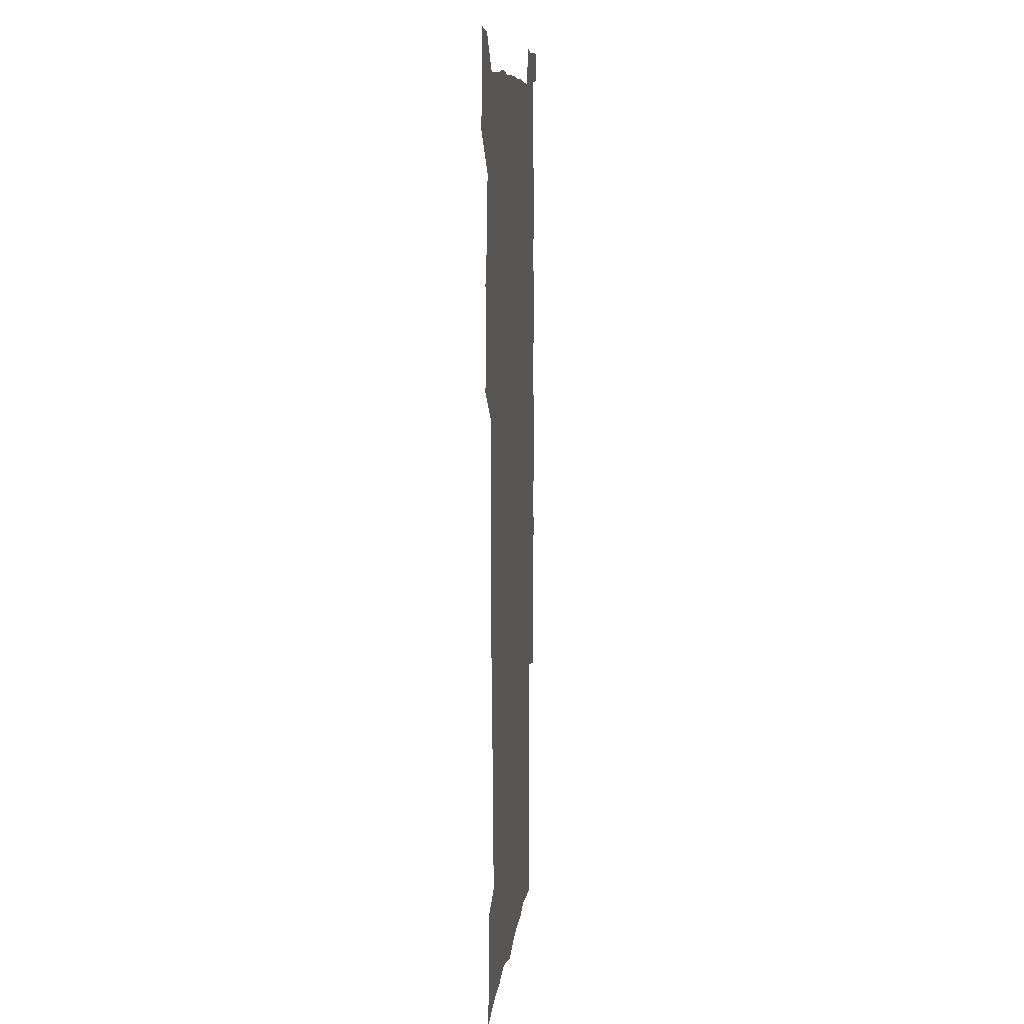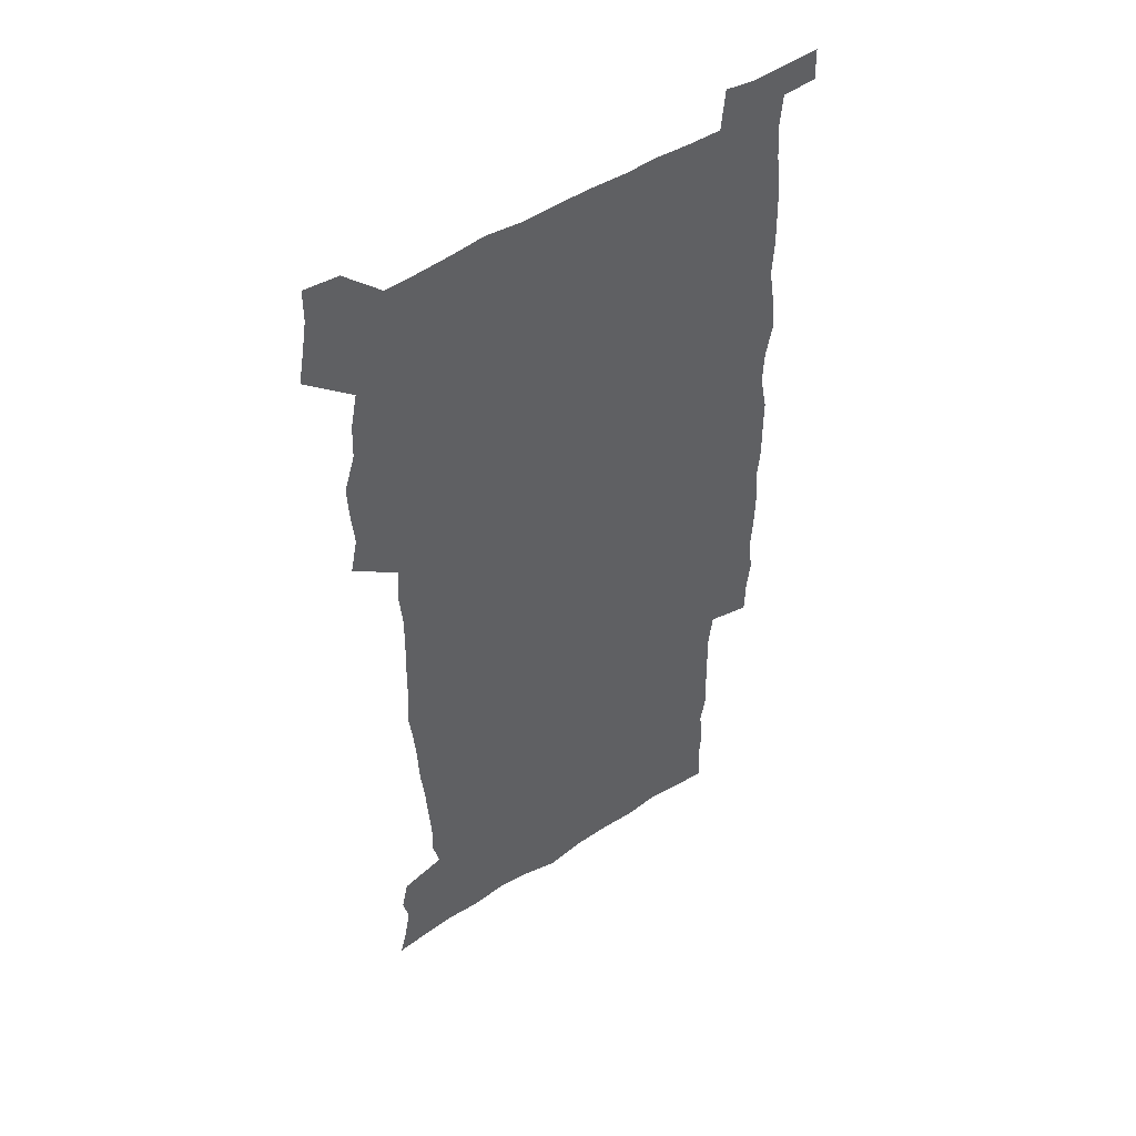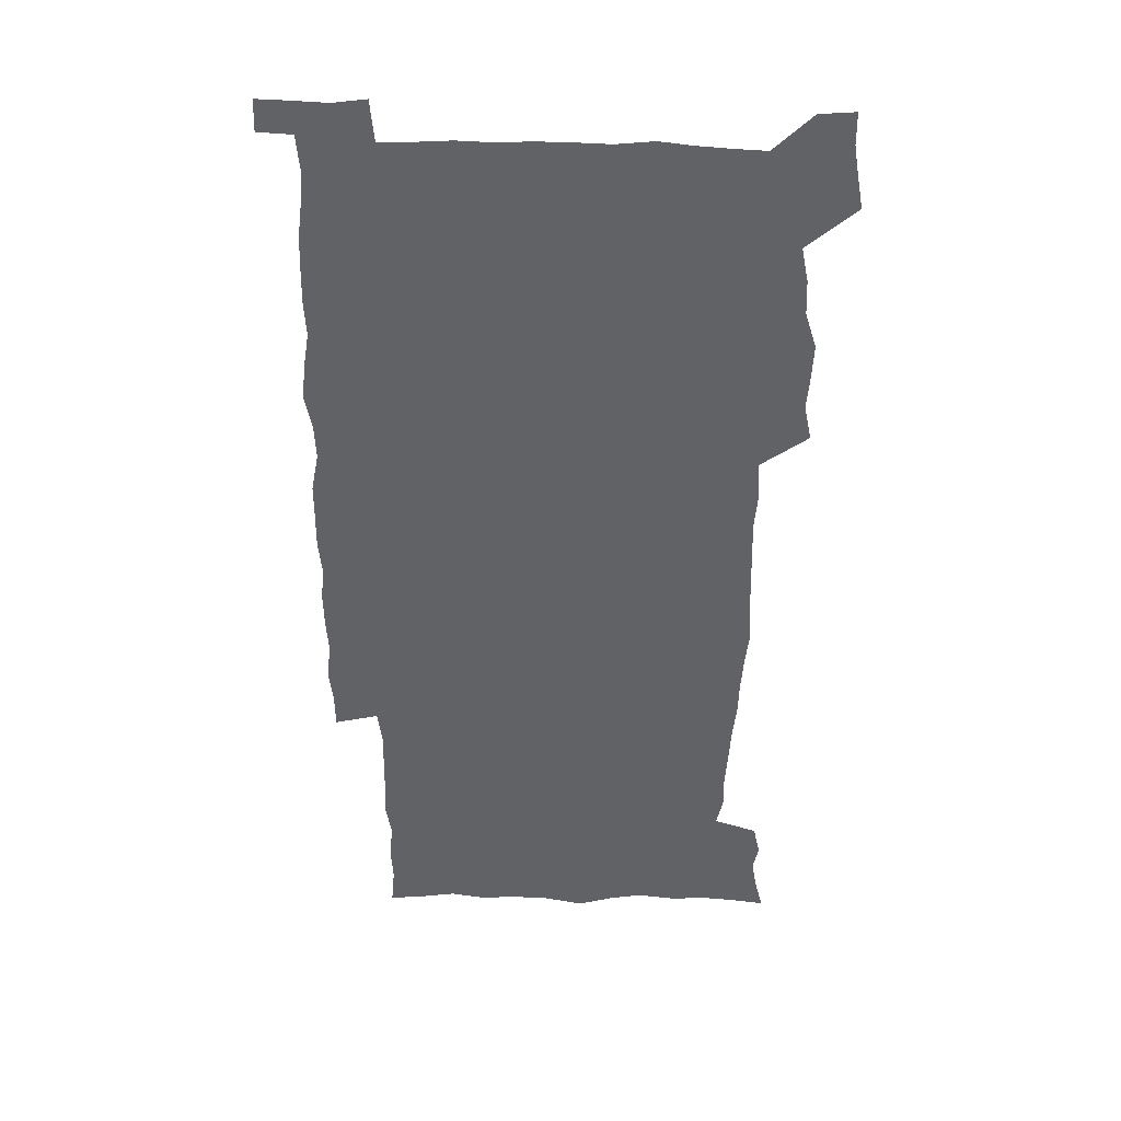
<metadata>
{"format":"obj","ext":"obj","renderer":"f3d","projection":"perspective","resolution":1024,"background":"white","views":[{"elev":9.6,"azim":-83.8,"up":"+Y"},{"elev":49.2,"azim":-35.8,"up":"+Y"},{"elev":39.2,"azim":-178.2,"up":"+Y"}]}
</metadata>
<code>
v 444 558.8 0
v 446.5 572.6 0
v 448.7 586.2 0
v 448.8 600.2 0
v 460 161.5 0
v 463.5 175.4 0
v 465.8 188.7 0
v 463.4 199.7 0
v 466.4 213.3 0
v 456 449.2 0
v 459.2 464.7 0
v 457.9 479.7 0
v 457.2 494.7 0
v 462 510.5 0
v 462.6 525.6 0
v 465.5 540.7 0
v 464.3 556 0
v 465.1 570.3 0
v 465.2 584.5 0
v 464.1 599.1 0
v 475.1 163.5 0
v 479.7 178.4 0
v 483.6 192.8 0
v 481.2 203.9 0
v 485.2 219.5 0
v 482.4 231.5 0
v 482.5 247.1 0
v 481.3 262.1 0
v 480.4 277.7 0
v 478.7 292.7 0
v 478.1 308.3 0
v 476.9 323.5 0
v 475.1 338.5 0
v 476.2 354.6 0
v 476.5 370.6 0
v 476.9 386.7 0
v 477.1 402.6 0
v 475.7 418.3 0
v 476.9 434.4 0
v 475.7 449.7 0
v 477.9 465.2 0
v 475.9 480.2 0
v 479.2 495.5 0
v 480.2 510.2 0
v 479.4 525 0
v 482.6 539.6 0
v 481.3 554.7 0
v 480.7 569.4 0
v 480.9 583.3 0
v 490 164.7 0
v 494.3 179.9 0
v 495.3 193 0
v 497.3 207.5 0
v 499.9 223.6 0
v 497.5 236.2 0
v 499.8 253 0
v 498.8 267.6 0
v 499 283.3 0
v 498.5 298.2 0
v 496.9 312.8 0
v 495.9 327.8 0
v 495.6 343.2 0
v 494.9 358.2 0
v 496 374.3 0
v 496.1 389.6 0
v 495.3 404.7 0
v 495.4 420 0
v 495.2 435.3 0
v 494.4 450.4 0
v 495.7 465.7 0
v 496.5 480.7 0
v 496.2 495.4 0
v 497.7 510 0
v 497.6 524.6 0
v 498.2 539 0
v 499 553 0
v 496.7 568.6 0
v 495.1 584 0
v 503.7 163.4 0
v 508.1 179.7 0
v 509.3 193.8 0
v 515.6 214 0
v 515.9 228 0
v 515.5 242 0
v 514.8 256 0
v 514.7 271 0
v 515.4 286.9 0
v 513.4 300.6 0
v 512.6 315.3 0
v 512.7 330.8 0
v 510.9 345.1 0
v 511.5 360.5 0
v 513.4 377 0
v 512.8 391.3 0
v 512.2 406.1 0
v 511.5 420.9 0
v 512.3 436.2 0
v 512.7 451.2 0
v 512.7 466 0
v 513.3 480.7 0
v 513 495.4 0
v 512.9 509.9 0
v 513.2 524.3 0
v 513.3 538.7 0
v 513.4 553 0
v 512.2 567.9 0
v 509.5 585 0
v 521.2 165.4 0
v 523.6 181 0
v 527.3 199.3 0
v 529.7 216 0
v 529.4 229.1 0
v 531.4 245.7 0
v 529.5 258.4 0
v 529.7 273.4 0
v 529.4 288.2 0
v 528.7 302.8 0
v 527.4 316.9 0
v 528.6 333.4 0
v 528.5 348.1 0
v 527.3 362.3 0
v 527.5 377.3 0
v 528.1 392.4 0
v 527.8 406.9 0
v 527.9 421.6 0
v 526.7 436.4 0
v 528 451.7 0
v 528.3 466.4 0
v 528.4 480.8 0
v 528.7 495.3 0
v 528.4 509.8 0
v 528.3 524.1 0
v 529.2 538.1 0
v 528.2 553.1 0
v 526.8 568.6 0
v 524 586.7 0
v 535.6 162.7 0
v 539.8 183.6 0
v 541.5 199.8 0
v 542.7 215.1 0
v 544.1 231.8 0
v 544.3 246.2 0
v 543.7 259.6 0
v 544 274.3 0
v 544 289.7 0
v 543.3 304.3 0
v 542.8 319 0
v 542.7 333.9 0
v 542.8 349.1 0
v 542.5 363.6 0
v 542.3 378.2 0
v 542.2 392.6 0
v 541.5 406.6 0
v 543.3 422.8 0
v 542.5 437.2 0
v 543 452.1 0
v 543 466.5 0
v 542.1 481 0
v 543.3 495.6 0
v 543.1 509.9 0
v 543.9 524 0
v 543.1 539.1 0
v 542.7 553.5 0
v 541.8 568.7 0
v 540.3 585.1 0
v 550.6 158.2 0
v 554.1 181.5 0
v 555.4 198.4 0
v 556.6 215.7 0
v 557.5 232 0
v 557.6 246.3 0
v 558.2 261.1 0
v 557.7 274.1 0
v 558 291.7 0
v 557.4 305.2 0
v 557 319.7 0
v 556.9 334.5 0
v 556.8 349.4 0
v 556.7 364.1 0
v 556.7 378.7 0
v 556.8 393.1 0
v 557.1 408.3 0
v 557.3 422.9 0
v 557.3 437.5 0
v 557.6 452.3 0
v 557.8 466.7 0
v 557.4 481.2 0
v 558 495.6 0
v 557.7 509.9 0
v 557.8 524.1 0
v 557.7 538.7 0
v 557.3 553.6 0
v 556.8 568.5 0
v 555.3 585.6 0
v 567.6 161.5 0
v 569.4 182.8 0
v 570.3 200.4 0
v 570.9 217.7 0
v 571.1 231.6 0
v 571.3 247.7 0
v 571.4 261.2 0
v 571.2 274.5 0
v 571.4 291.9 0
v 571.6 306 0
v 571.3 320.3 0
v 571.2 335.5 0
v 571 350 0
v 570.8 364.7 0
v 570.5 378.3 0
v 571.5 394.4 0
v 571.5 408.6 0
v 571.7 422.9 0
v 571.6 437.5 0
v 571.8 451.9 0
v 572 467 0
v 572 481.3 0
v 572.2 495.6 0
v 572.1 510 0
v 571.9 524.6 0
v 572.2 538.5 0
v 571.7 554.3 0
v 571.6 569 0
v 570.6 585.8 0
v 583.8 162.1 0
v 584 182.7 0
v 584.9 198 0
v 584.8 215.7 0
v 584.9 231.9 0
v 585.3 246.1 0
v 584.9 261 0
v 585.1 274.6 0
v 586 289.4 0
v 585.5 306.1 0
v 585.3 320.3 0
v 585.2 335.4 0
v 585.2 350.3 0
v 584.9 365.3 0
v 585.3 380.1 0
v 585.4 394.4 0
v 585.5 409.1 0
v 586 423 0
v 586 437.6 0
v 586.1 452 0
v 586.2 466.7 0
v 586.4 481.2 0
v 586.5 495.7 0
v 586.4 510.1 0
v 586.5 524.5 0
v 586.5 539.3 0
v 586.7 553.6 0
v 586.5 568.9 0
v 586.1 585.1 0
v 599.6 160.9 0
v 599 179.7 0
v 599.5 197 0
v 598.7 216.2 0
v 599.1 230.4 0
v 599.2 245.2 0
v 599.2 260 0
v 598.9 276 0
v 600.1 288.9 0
v 599.4 305.8 0
v 599.4 320.2 0
v 599.5 334.4 0
v 599.2 350.8 0
v 599.1 365.4 0
v 599.3 379.9 0
v 599.5 394.3 0
v 600.1 408.6 0
v 600.1 423.2 0
v 600.2 437.5 0
v 600.4 451.9 0
v 600.7 466.1 0
v 600.9 481.2 0
v 600.9 495.8 0
v 600.8 510.2 0
v 600.9 524.8 0
v 601 539.2 0
v 601.4 554.1 0
v 601.4 568.9 0
v 601.3 585.7 0
v 614.7 163.3 0
v 612.9 183.4 0
v 614.4 196.1 0
v 613.3 213.6 0
v 613.3 228.8 0
v 613.9 243.3 0
v 614 258.4 0
v 613.6 274.2 0
v 613.9 288.9 0
v 613 305.8 0
v 613.7 319.7 0
v 613.5 334.9 0
v 613.8 349.4 0
v 613.5 364.5 0
v 613.8 379 0
v 614 393.6 0
v 614.3 408.2 0
v 614.8 422.6 0
v 614.7 437.2 0
v 615.3 451.8 0
v 614.7 467.7 0
v 615.7 481.7 0
v 615.3 496 0
v 615.5 510.4 0
v 615.6 524.9 0
v 614.8 538.8 0
v 616 554.6 0
v 615.9 568.5 0
v 616.3 584.8 0
v 630.4 160.7 0
v 628.2 179.7 0
v 629 194 0
v 628 211 0
v 627.8 226.7 0
v 628.6 241.3 0
v 628.6 256.8 0
v 628.3 272.9 0
v 628.5 288.2 0
v 627.3 304.3 0
v 628.6 318.2 0
v 628.6 333.2 0
v 628.4 348.3 0
v 628.8 362.9 0
v 628.3 378 0
v 629.1 392.4 0
v 629.9 407 0
v 630.5 421.7 0
v 630.1 436.8 0
v 630 451.9 0
v 628.9 467 0
v 630.9 481.5 0
v 630.7 496 0
v 631.9 511 0
v 631.1 525.5 0
v 630.3 540 0
v 630.8 554.8 0
v 630.6 569.2 0
v 631.1 584.5 0
v 632.8 602.6 0
v 645.2 159.2 0
v 643.6 176.3 0
v 644.6 190.5 0
v 643.1 207.9 0
v 645.4 221.6 0
v 644.9 237.4 0
v 644.7 253.4 0
v 644.5 269.6 0
v 646.4 284.4 0
v 644.7 300.8 0
v 644.9 315.8 0
v 643.7 331.4 0
v 645.2 345.8 0
v 644.5 361 0
v 645.8 375.5 0
v 646.3 390.4 0
v 647.4 405.2 0
v 646.5 420.7 0
v 646.9 435.8 0
v 646.3 451.2 0
v 646.4 466.4 0
v 645.1 481.5 0
v 646 495.8 0
v 647.7 511.2 0
v 646.5 526 0
v 645 540.4 0
v 646.7 555.4 0
v 645.1 569.7 0
v 645.7 584.7 0
v 647.2 600.7 0
v 665.6 279.8 0
v 665.9 295.1 0
v 667.6 309.7 0
v 665.8 326 0
v 666.8 340.9 0
v 667.1 356.2 0
v 665.8 372.1 0
v 667.2 387 0
v 667.1 402.3 0
v 667.1 417.7 0
v 663.9 434.8 0
v 664.6 449.8 0
v 667.6 464.9 0
v 666 480.5 0
v 663.5 496.2 0
v 664.4 511.5 0
v 664.2 526.6 0
v 663.7 541.7 0
v 661.8 556.6 0
v 660.6 571 0
v 662 587.1 0
v 662.1 601.5 0
v 677.1 588 0
v 676.7 602 0
f 16 17 1
f 1 17 2
f 17 18 2
f 2 18 3
f 18 19 3
f 3 19 4
f 19 20 4
f 5 21 6
f 21 22 6
f 6 22 7
f 22 23 7
f 7 23 8
f 23 24 8
f 8 24 9
f 24 25 9
f 39 40 10
f 10 40 11
f 40 41 11
f 11 41 12
f 41 42 12
f 12 42 13
f 42 43 13
f 13 43 14
f 43 44 14
f 14 44 15
f 44 45 15
f 15 45 16
f 45 46 16
f 16 46 17
f 46 47 17
f 17 47 18
f 47 48 18
f 18 48 19
f 48 49 19
f 19 49 20
f 21 50 22
f 50 51 22
f 22 51 23
f 51 52 23
f 23 52 24
f 52 53 24
f 24 53 25
f 53 54 25
f 25 54 26
f 54 55 26
f 26 55 27
f 55 56 27
f 27 56 28
f 56 57 28
f 28 57 29
f 57 58 29
f 29 58 30
f 58 59 30
f 30 59 31
f 59 60 31
f 31 60 32
f 60 61 32
f 32 61 33
f 61 62 33
f 33 62 34
f 62 63 34
f 34 63 35
f 63 64 35
f 35 64 36
f 64 65 36
f 36 65 37
f 65 66 37
f 37 66 38
f 66 67 38
f 38 67 39
f 67 68 39
f 39 68 40
f 68 69 40
f 40 69 41
f 69 70 41
f 41 70 42
f 70 71 42
f 42 71 43
f 71 72 43
f 43 72 44
f 72 73 44
f 44 73 45
f 73 74 45
f 45 74 46
f 74 75 46
f 46 75 47
f 75 76 47
f 47 76 48
f 76 77 48
f 48 77 49
f 77 78 49
f 50 79 51
f 79 80 51
f 51 80 52
f 80 81 52
f 52 81 53
f 81 82 53
f 53 82 54
f 82 83 54
f 54 83 55
f 83 84 55
f 55 84 56
f 84 85 56
f 56 85 57
f 85 86 57
f 57 86 58
f 86 87 58
f 58 87 59
f 87 88 59
f 59 88 60
f 88 89 60
f 60 89 61
f 89 90 61
f 61 90 62
f 90 91 62
f 62 91 63
f 91 92 63
f 63 92 64
f 92 93 64
f 64 93 65
f 93 94 65
f 65 94 66
f 94 95 66
f 66 95 67
f 95 96 67
f 67 96 68
f 96 97 68
f 68 97 69
f 97 98 69
f 69 98 70
f 98 99 70
f 70 99 71
f 99 100 71
f 71 100 72
f 100 101 72
f 72 101 73
f 101 102 73
f 73 102 74
f 102 103 74
f 74 103 75
f 103 104 75
f 75 104 76
f 104 105 76
f 76 105 77
f 105 106 77
f 77 106 78
f 106 107 78
f 79 108 80
f 108 109 80
f 80 109 81
f 109 110 81
f 81 110 82
f 110 111 82
f 82 111 83
f 111 112 83
f 83 112 84
f 112 113 84
f 84 113 85
f 113 114 85
f 85 114 86
f 114 115 86
f 86 115 87
f 115 116 87
f 87 116 88
f 116 117 88
f 88 117 89
f 117 118 89
f 89 118 90
f 118 119 90
f 90 119 91
f 119 120 91
f 91 120 92
f 120 121 92
f 92 121 93
f 121 122 93
f 93 122 94
f 122 123 94
f 94 123 95
f 123 124 95
f 95 124 96
f 124 125 96
f 96 125 97
f 125 126 97
f 97 126 98
f 126 127 98
f 98 127 99
f 127 128 99
f 99 128 100
f 128 129 100
f 100 129 101
f 129 130 101
f 101 130 102
f 130 131 102
f 102 131 103
f 131 132 103
f 103 132 104
f 132 133 104
f 104 133 105
f 133 134 105
f 105 134 106
f 134 135 106
f 106 135 107
f 135 136 107
f 108 137 109
f 137 138 109
f 109 138 110
f 138 139 110
f 110 139 111
f 139 140 111
f 111 140 112
f 140 141 112
f 112 141 113
f 141 142 113
f 113 142 114
f 142 143 114
f 114 143 115
f 143 144 115
f 115 144 116
f 144 145 116
f 116 145 117
f 145 146 117
f 117 146 118
f 146 147 118
f 118 147 119
f 147 148 119
f 119 148 120
f 148 149 120
f 120 149 121
f 149 150 121
f 121 150 122
f 150 151 122
f 122 151 123
f 151 152 123
f 123 152 124
f 152 153 124
f 124 153 125
f 153 154 125
f 125 154 126
f 154 155 126
f 126 155 127
f 155 156 127
f 127 156 128
f 156 157 128
f 128 157 129
f 157 158 129
f 129 158 130
f 158 159 130
f 130 159 131
f 159 160 131
f 131 160 132
f 160 161 132
f 132 161 133
f 161 162 133
f 133 162 134
f 162 163 134
f 134 163 135
f 163 164 135
f 135 164 136
f 164 165 136
f 137 166 138
f 166 167 138
f 138 167 139
f 167 168 139
f 139 168 140
f 168 169 140
f 140 169 141
f 169 170 141
f 141 170 142
f 170 171 142
f 142 171 143
f 171 172 143
f 143 172 144
f 172 173 144
f 144 173 145
f 173 174 145
f 145 174 146
f 174 175 146
f 146 175 147
f 175 176 147
f 147 176 148
f 176 177 148
f 148 177 149
f 177 178 149
f 149 178 150
f 178 179 150
f 150 179 151
f 179 180 151
f 151 180 152
f 180 181 152
f 152 181 153
f 181 182 153
f 153 182 154
f 182 183 154
f 154 183 155
f 183 184 155
f 155 184 156
f 184 185 156
f 156 185 157
f 185 186 157
f 157 186 158
f 186 187 158
f 158 187 159
f 187 188 159
f 159 188 160
f 188 189 160
f 160 189 161
f 189 190 161
f 161 190 162
f 190 191 162
f 162 191 163
f 191 192 163
f 163 192 164
f 192 193 164
f 164 193 165
f 193 194 165
f 166 195 167
f 195 196 167
f 167 196 168
f 196 197 168
f 168 197 169
f 197 198 169
f 169 198 170
f 198 199 170
f 170 199 171
f 199 200 171
f 171 200 172
f 200 201 172
f 172 201 173
f 201 202 173
f 173 202 174
f 202 203 174
f 174 203 175
f 203 204 175
f 175 204 176
f 204 205 176
f 176 205 177
f 205 206 177
f 177 206 178
f 206 207 178
f 178 207 179
f 207 208 179
f 179 208 180
f 208 209 180
f 180 209 181
f 209 210 181
f 181 210 182
f 210 211 182
f 182 211 183
f 211 212 183
f 183 212 184
f 212 213 184
f 184 213 185
f 213 214 185
f 185 214 186
f 214 215 186
f 186 215 187
f 215 216 187
f 187 216 188
f 216 217 188
f 188 217 189
f 217 218 189
f 189 218 190
f 218 219 190
f 190 219 191
f 219 220 191
f 191 220 192
f 220 221 192
f 192 221 193
f 221 222 193
f 193 222 194
f 222 223 194
f 195 224 196
f 224 225 196
f 196 225 197
f 225 226 197
f 197 226 198
f 226 227 198
f 198 227 199
f 227 228 199
f 199 228 200
f 228 229 200
f 200 229 201
f 229 230 201
f 201 230 202
f 230 231 202
f 202 231 203
f 231 232 203
f 203 232 204
f 232 233 204
f 204 233 205
f 233 234 205
f 205 234 206
f 234 235 206
f 206 235 207
f 235 236 207
f 207 236 208
f 236 237 208
f 208 237 209
f 237 238 209
f 209 238 210
f 238 239 210
f 210 239 211
f 239 240 211
f 211 240 212
f 240 241 212
f 212 241 213
f 241 242 213
f 213 242 214
f 242 243 214
f 214 243 215
f 243 244 215
f 215 244 216
f 244 245 216
f 216 245 217
f 245 246 217
f 217 246 218
f 246 247 218
f 218 247 219
f 247 248 219
f 219 248 220
f 248 249 220
f 220 249 221
f 249 250 221
f 221 250 222
f 250 251 222
f 222 251 223
f 251 252 223
f 224 253 225
f 253 254 225
f 225 254 226
f 254 255 226
f 226 255 227
f 255 256 227
f 227 256 228
f 256 257 228
f 228 257 229
f 257 258 229
f 229 258 230
f 258 259 230
f 230 259 231
f 259 260 231
f 231 260 232
f 260 261 232
f 232 261 233
f 261 262 233
f 233 262 234
f 262 263 234
f 234 263 235
f 263 264 235
f 235 264 236
f 264 265 236
f 236 265 237
f 265 266 237
f 237 266 238
f 266 267 238
f 238 267 239
f 267 268 239
f 239 268 240
f 268 269 240
f 240 269 241
f 269 270 241
f 241 270 242
f 270 271 242
f 242 271 243
f 271 272 243
f 243 272 244
f 272 273 244
f 244 273 245
f 273 274 245
f 245 274 246
f 274 275 246
f 246 275 247
f 275 276 247
f 247 276 248
f 276 277 248
f 248 277 249
f 277 278 249
f 249 278 250
f 278 279 250
f 250 279 251
f 279 280 251
f 251 280 252
f 280 281 252
f 253 282 254
f 282 283 254
f 254 283 255
f 283 284 255
f 255 284 256
f 284 285 256
f 256 285 257
f 285 286 257
f 257 286 258
f 286 287 258
f 258 287 259
f 287 288 259
f 259 288 260
f 288 289 260
f 260 289 261
f 289 290 261
f 261 290 262
f 290 291 262
f 262 291 263
f 291 292 263
f 263 292 264
f 292 293 264
f 264 293 265
f 293 294 265
f 265 294 266
f 294 295 266
f 266 295 267
f 295 296 267
f 267 296 268
f 296 297 268
f 268 297 269
f 297 298 269
f 269 298 270
f 298 299 270
f 270 299 271
f 299 300 271
f 271 300 272
f 300 301 272
f 272 301 273
f 301 302 273
f 273 302 274
f 302 303 274
f 274 303 275
f 303 304 275
f 275 304 276
f 304 305 276
f 276 305 277
f 305 306 277
f 277 306 278
f 306 307 278
f 278 307 279
f 307 308 279
f 279 308 280
f 308 309 280
f 280 309 281
f 309 310 281
f 282 311 283
f 311 312 283
f 283 312 284
f 312 313 284
f 284 313 285
f 313 314 285
f 285 314 286
f 314 315 286
f 286 315 287
f 315 316 287
f 287 316 288
f 316 317 288
f 288 317 289
f 317 318 289
f 289 318 290
f 318 319 290
f 290 319 291
f 319 320 291
f 291 320 292
f 320 321 292
f 292 321 293
f 321 322 293
f 293 322 294
f 322 323 294
f 294 323 295
f 323 324 295
f 295 324 296
f 324 325 296
f 296 325 297
f 325 326 297
f 297 326 298
f 326 327 298
f 298 327 299
f 327 328 299
f 299 328 300
f 328 329 300
f 300 329 301
f 329 330 301
f 301 330 302
f 330 331 302
f 302 331 303
f 331 332 303
f 303 332 304
f 332 333 304
f 304 333 305
f 333 334 305
f 305 334 306
f 334 335 306
f 306 335 307
f 335 336 307
f 307 336 308
f 336 337 308
f 308 337 309
f 337 338 309
f 309 338 310
f 338 339 310
f 311 341 312
f 341 342 312
f 312 342 313
f 342 343 313
f 313 343 314
f 343 344 314
f 314 344 315
f 344 345 315
f 315 345 316
f 345 346 316
f 316 346 317
f 346 347 317
f 317 347 318
f 347 348 318
f 318 348 319
f 348 349 319
f 319 349 320
f 349 350 320
f 320 350 321
f 350 351 321
f 321 351 322
f 351 352 322
f 322 352 323
f 352 353 323
f 323 353 324
f 353 354 324
f 324 354 325
f 354 355 325
f 325 355 326
f 355 356 326
f 326 356 327
f 356 357 327
f 327 357 328
f 357 358 328
f 328 358 329
f 358 359 329
f 329 359 330
f 359 360 330
f 330 360 331
f 360 361 331
f 331 361 332
f 361 362 332
f 332 362 333
f 362 363 333
f 333 363 334
f 363 364 334
f 334 364 335
f 364 365 335
f 335 365 336
f 365 366 336
f 336 366 337
f 366 367 337
f 337 367 338
f 367 368 338
f 338 368 339
f 368 369 339
f 339 369 340
f 369 370 340
f 349 371 350
f 371 372 350
f 350 372 351
f 372 373 351
f 351 373 352
f 373 374 352
f 352 374 353
f 374 375 353
f 353 375 354
f 375 376 354
f 354 376 355
f 376 377 355
f 355 377 356
f 377 378 356
f 356 378 357
f 378 379 357
f 357 379 358
f 379 380 358
f 358 380 359
f 380 381 359
f 359 381 360
f 381 382 360
f 360 382 361
f 382 383 361
f 361 383 362
f 383 384 362
f 362 384 363
f 384 385 363
f 363 385 364
f 385 386 364
f 364 386 365
f 386 387 365
f 365 387 366
f 387 388 366
f 366 388 367
f 388 389 367
f 367 389 368
f 389 390 368
f 368 390 369
f 390 391 369
f 369 391 370
f 391 392 370
f 391 393 392
f 393 394 392

</code>
